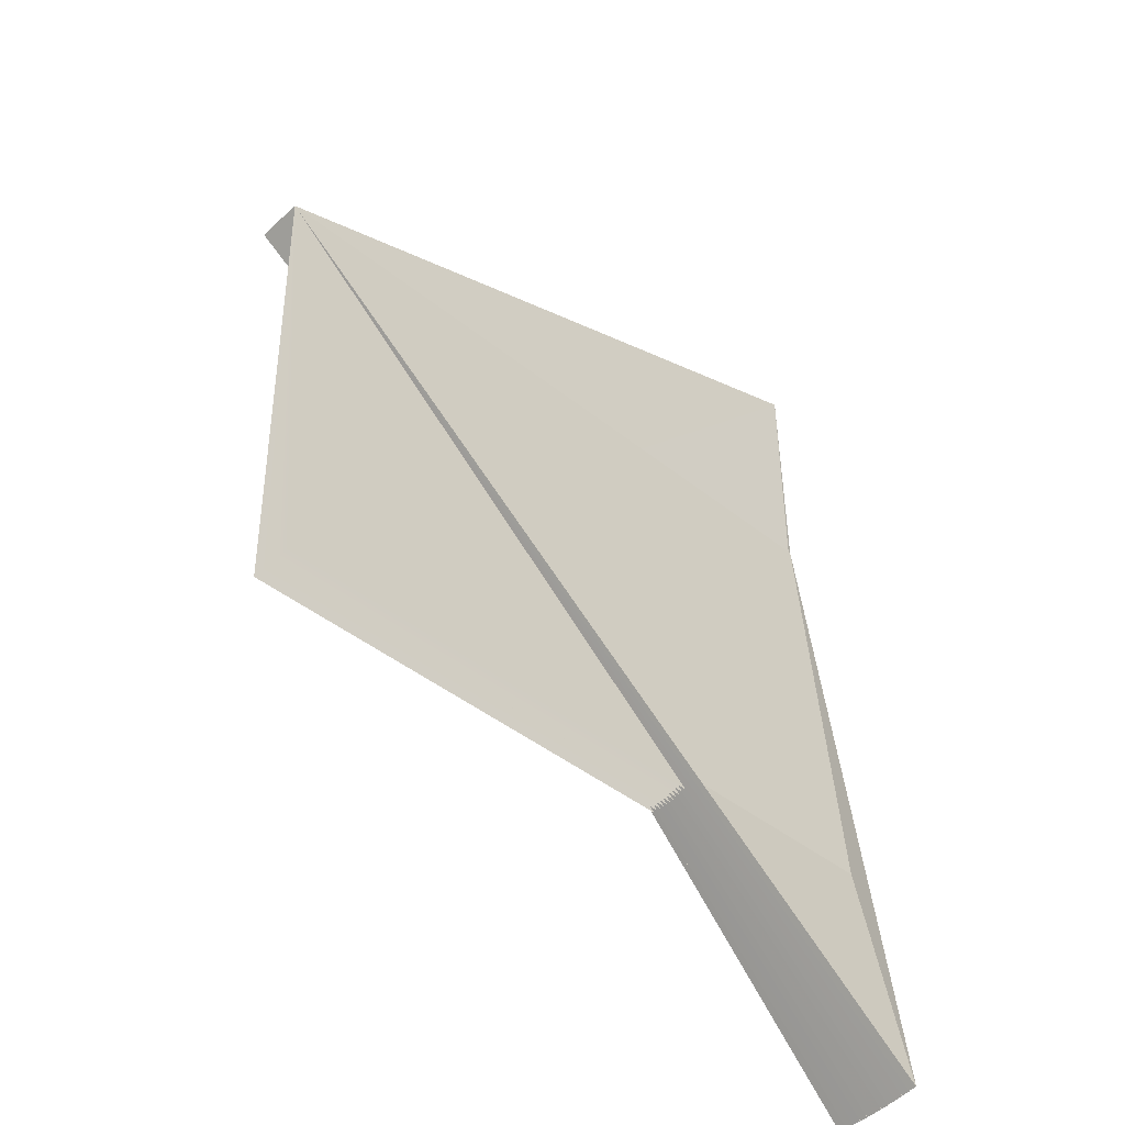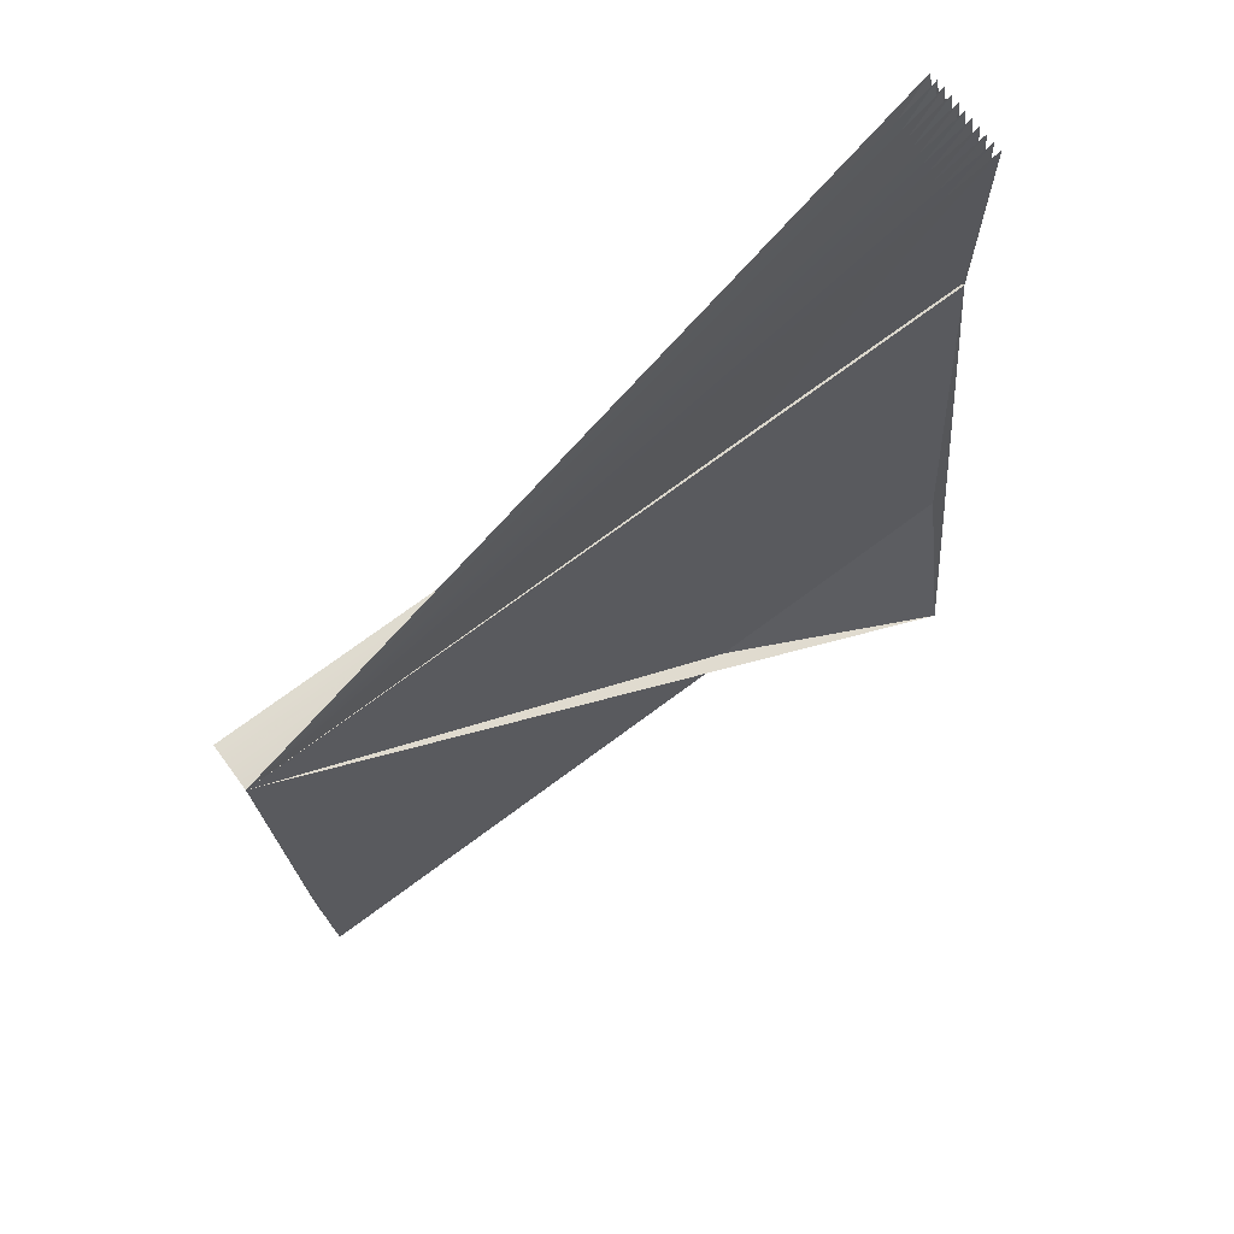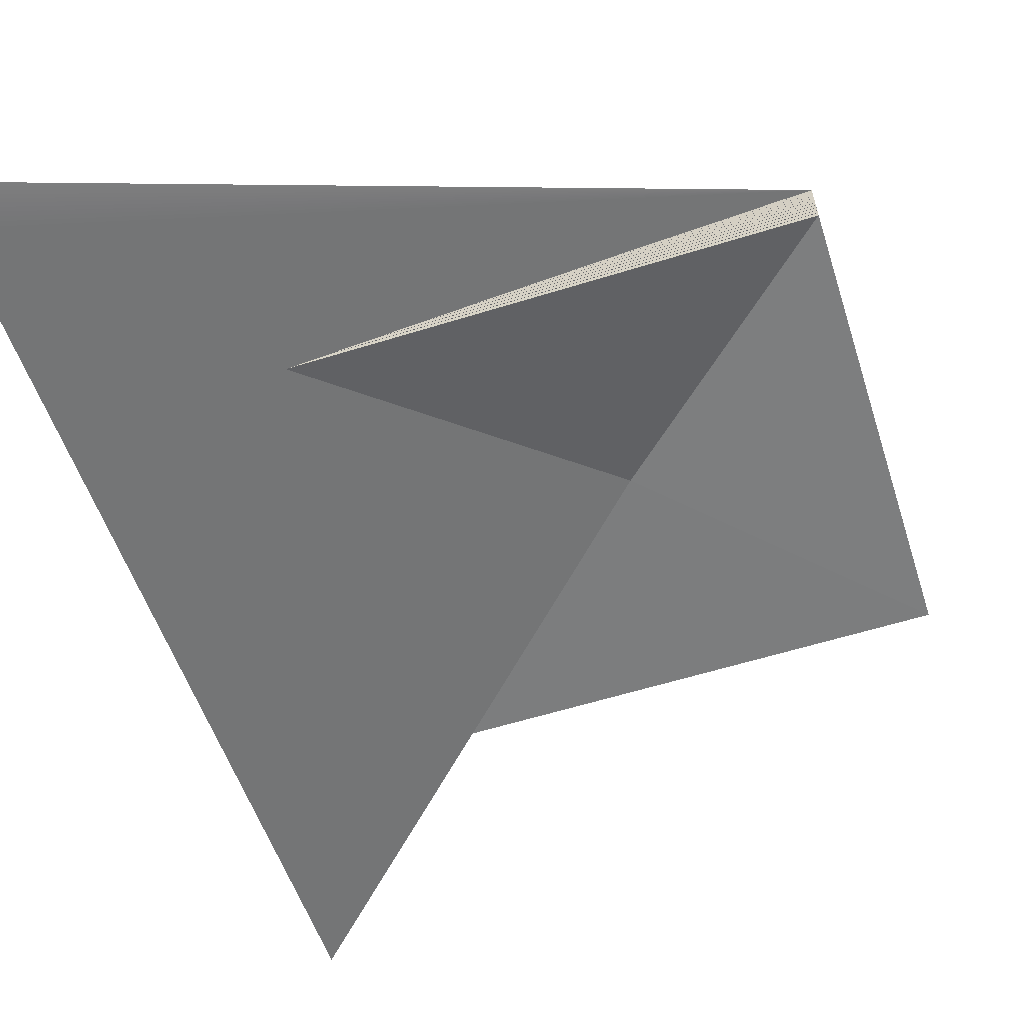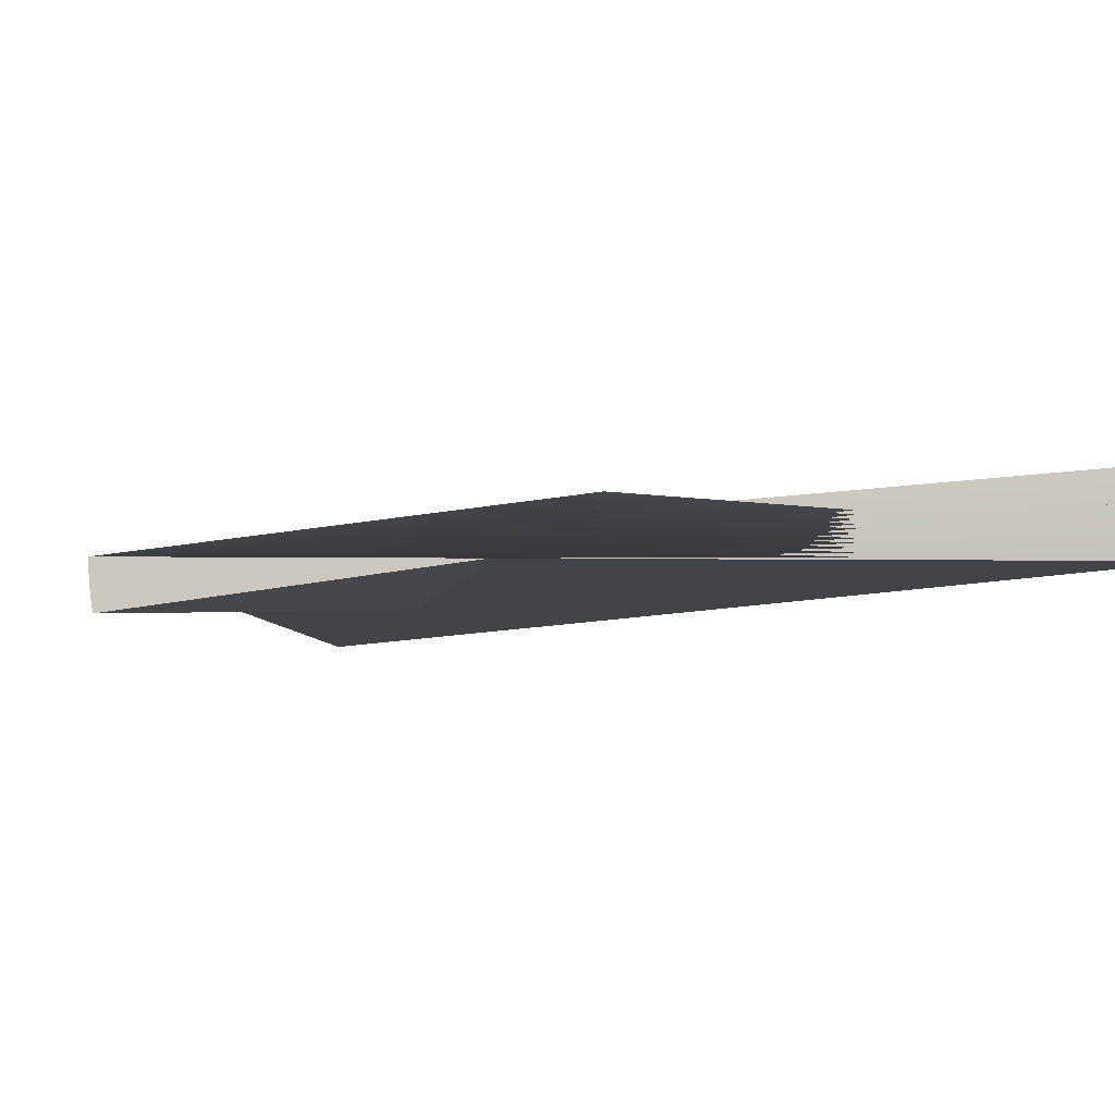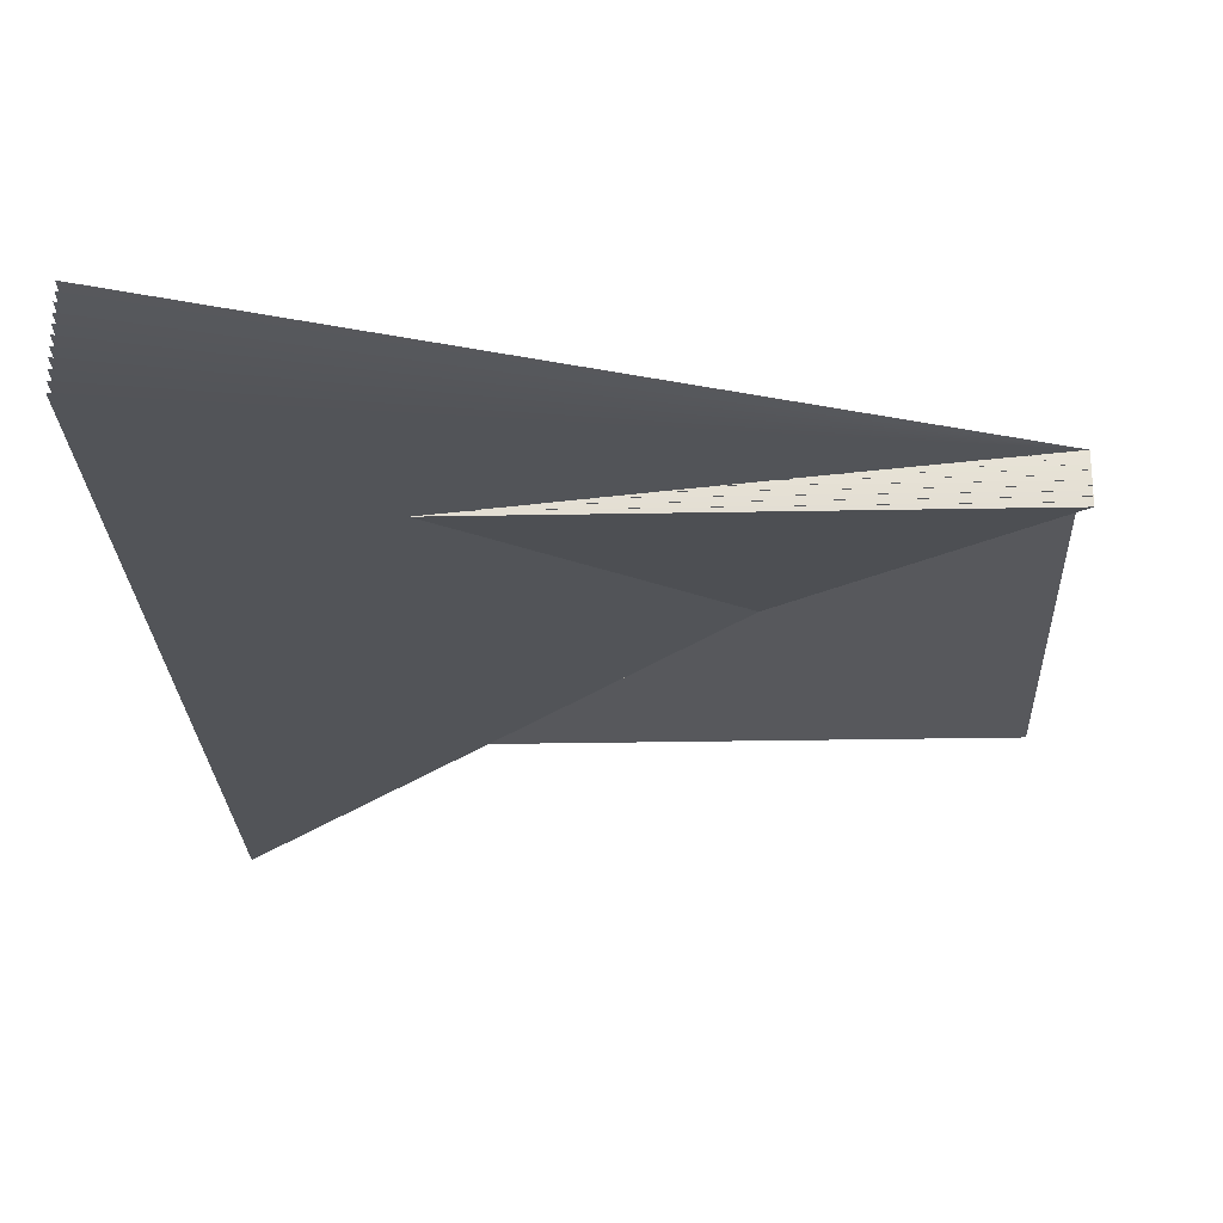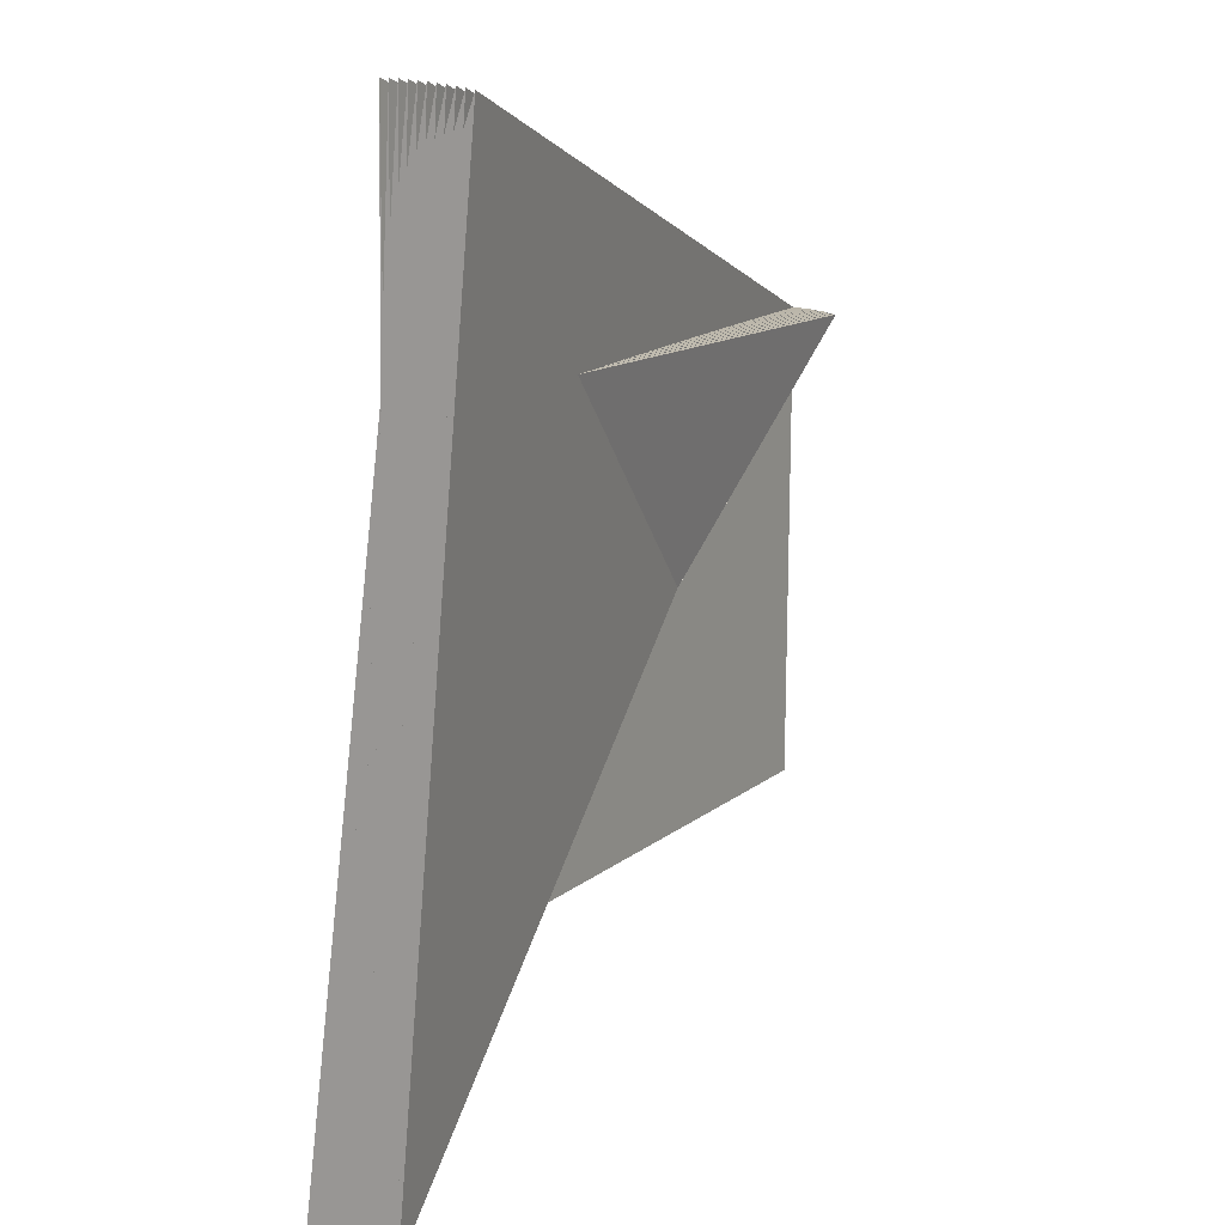
<metadata>
{"format":"obj","ext":"obj","renderer":"f3d","projection":"perspective","resolution":1024,"background":"white","views":[{"elev":-41.7,"azim":135.7,"up":"+Z"},{"elev":73.5,"azim":143.5,"up":"+Z"},{"elev":-59.4,"azim":17.7,"up":"+Y"},{"elev":-0.8,"azim":118.7,"up":"+Y"},{"elev":-29.0,"azim":1.6,"up":"+Y"},{"elev":13.0,"azim":-60.3,"up":"+Z"}]}
</metadata>
<code>
o Plane_Plane.003
v -0.9903 0 0.9903
v 1.01 0 0.9903
v -0.9903 0 -1.01
v -0.9903 0.005901 -0.3431
v 1.01 0.005901 -0.3431
v -0.9903 -0.0118 1.657
v -0.9903 -0.0118 0.9901
v 1.01 -0.0118 0.9901
v -0.9903 0.0236 -1.01
v -0.9903 0.0177 -0.3428
v 1.01 0.0177 -0.3428
v -0.9903 -0.0354 1.656
v -0.9903 -0.0236 0.9898
v 1.01 -0.0236 0.9898
v -0.9903 0.0472 -1.009
v -0.9903 0.0295 -0.3424
v 1.01 0.0295 -0.3424
v -0.9903 -0.05899 1.656
v -0.9903 -0.03539 0.9893
v 1.01 -0.03539 0.9893
v -0.9903 0.07078 -1.008
v -0.9903 0.04128 -0.3418
v 1.01 0.04128 -0.3418
v -0.9903 -0.08256 1.654
v -0.9903 -0.04717 0.9886
v 1.01 -0.04717 0.9886
v -0.9903 0.09434 -1.006
v -0.9903 0.05305 -0.341
v 1.01 0.05305 -0.341
v -0.9903 -0.1061 1.653
v -0.9903 -0.05893 0.9876
v 1.01 -0.05893 0.9876
v -0.9903 0.1179 -1.005
v -0.9903 0.06481 -0.3399
v 1.01 0.06481 -0.3399
v -0.9903 -0.1296 1.651
v -0.9903 -0.07068 0.9865
v 1.01 -0.07068 0.9865
v -0.9903 0.1414 -1.002
v -0.9903 0.07654 -0.3387
v 1.01 0.07654 -0.3387
v -0.9903 -0.1531 1.648
v -0.9903 -0.0824 0.9851
v 1.01 -0.0824 0.9851
v -0.9903 0.1648 -0.9995
v -0.9903 0.08825 -0.3372
v 1.01 0.08825 -0.3372
v -0.9903 -0.1765 1.645
v -0.9903 -0.0941 0.9836
v 1.01 -0.0941 0.9836
v -0.9903 0.1882 -0.9964
v -0.9903 0.09994 -0.3355
v 1.01 0.09994 -0.3355
v -0.9903 -0.1999 1.642
v -0.9903 -0.1058 0.9818
v 1.01 -0.1058 0.9818
v -0.9903 0.2115 -0.9929
v -0.9903 0.1116 -0.3337
v 1.01 0.1116 -0.3337
v -0.9903 -0.2232 1.638
v -0.9903 -0.1174 0.9798
v 1.01 -0.1174 0.9798
v -0.9903 0.2348 -0.9889
v -0.9903 0.1232 -0.3316
v 1.01 0.1232 -0.3316
v -0.9903 -0.2464 1.634
v -0.9903 -0.129 0.9777
v 1.01 -0.129 0.9777
v -0.9903 0.258 -0.9845
f 1 2 3
f 4 5 6
f 1 2 5
f 1 4 5
f 2 3 6
f 2 5 6
f 1 3 6
f 1 4 6
f 7 8 9
f 1 2 8
f 1 7 8
f 2 3 9
f 2 8 9
f 1 3 9
f 1 7 9
f 10 11 12
f 1 2 11
f 1 10 11
f 2 3 12
f 2 11 12
f 1 3 12
f 1 10 12
f 13 14 15
f 1 2 14
f 1 13 14
f 2 3 15
f 2 14 15
f 1 3 15
f 1 13 15
f 16 17 18
f 1 2 17
f 1 16 17
f 2 3 18
f 2 17 18
f 1 3 18
f 1 16 18
f 19 20 21
f 1 2 20
f 1 19 20
f 2 3 21
f 2 20 21
f 1 3 21
f 1 19 21
f 22 23 24
f 1 2 23
f 1 22 23
f 2 3 24
f 2 23 24
f 1 3 24
f 1 22 24
f 25 26 27
f 1 2 26
f 1 25 26
f 2 3 27
f 2 26 27
f 1 3 27
f 1 25 27
f 28 29 30
f 1 2 29
f 1 28 29
f 2 3 30
f 2 29 30
f 1 3 30
f 1 28 30
f 31 32 33
f 1 2 32
f 1 31 32
f 2 3 33
f 2 32 33
f 1 3 33
f 1 31 33
f 34 35 36
f 1 2 35
f 1 34 35
f 2 3 36
f 2 35 36
f 1 3 36
f 1 34 36
f 37 38 39
f 1 2 38
f 1 37 38
f 2 3 39
f 2 38 39
f 1 3 39
f 1 37 39
f 40 41 42
f 1 2 41
f 1 40 41
f 2 3 42
f 2 41 42
f 1 3 42
f 1 40 42
f 43 44 45
f 1 2 44
f 1 43 44
f 2 3 45
f 2 44 45
f 1 3 45
f 1 43 45
f 46 47 48
f 1 2 47
f 1 46 47
f 2 3 48
f 2 47 48
f 1 3 48
f 1 46 48
f 49 50 51
f 1 2 50
f 1 49 50
f 2 3 51
f 2 50 51
f 1 3 51
f 1 49 51
f 52 53 54
f 1 2 53
f 1 52 53
f 2 3 54
f 2 53 54
f 1 3 54
f 1 52 54
f 55 56 57
f 1 2 56
f 1 55 56
f 2 3 57
f 2 56 57
f 1 3 57
f 1 55 57
f 58 59 60
f 1 2 59
f 1 58 59
f 2 3 60
f 2 59 60
f 1 3 60
f 1 58 60
f 61 62 63
f 1 2 62
f 1 61 62
f 2 3 63
f 2 62 63
f 1 3 63
f 1 61 63
f 64 65 66
f 1 2 65
f 1 64 65
f 2 3 66
f 2 65 66
f 1 3 66
f 1 64 66
f 67 68 69
f 1 2 68
f 1 67 68
f 2 3 69
f 2 68 69
f 1 3 69
f 1 67 69

</code>
